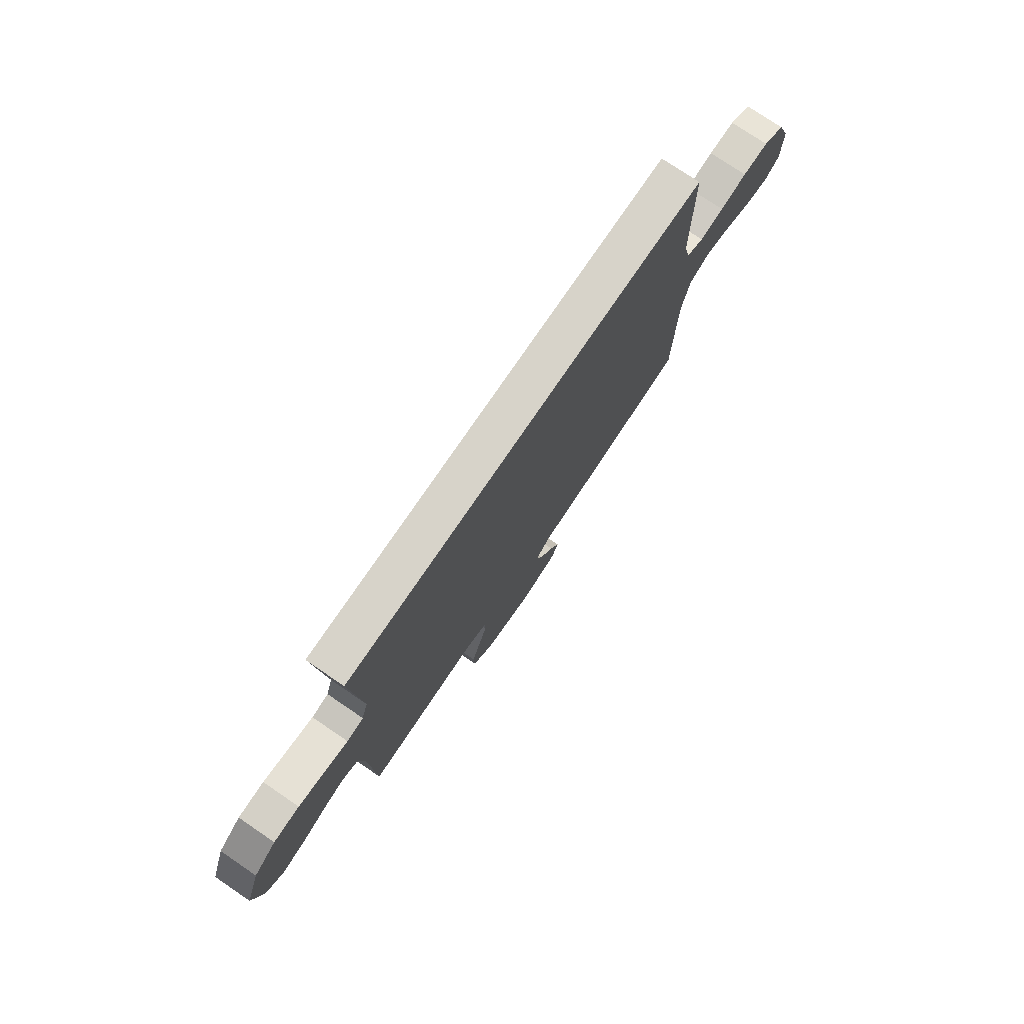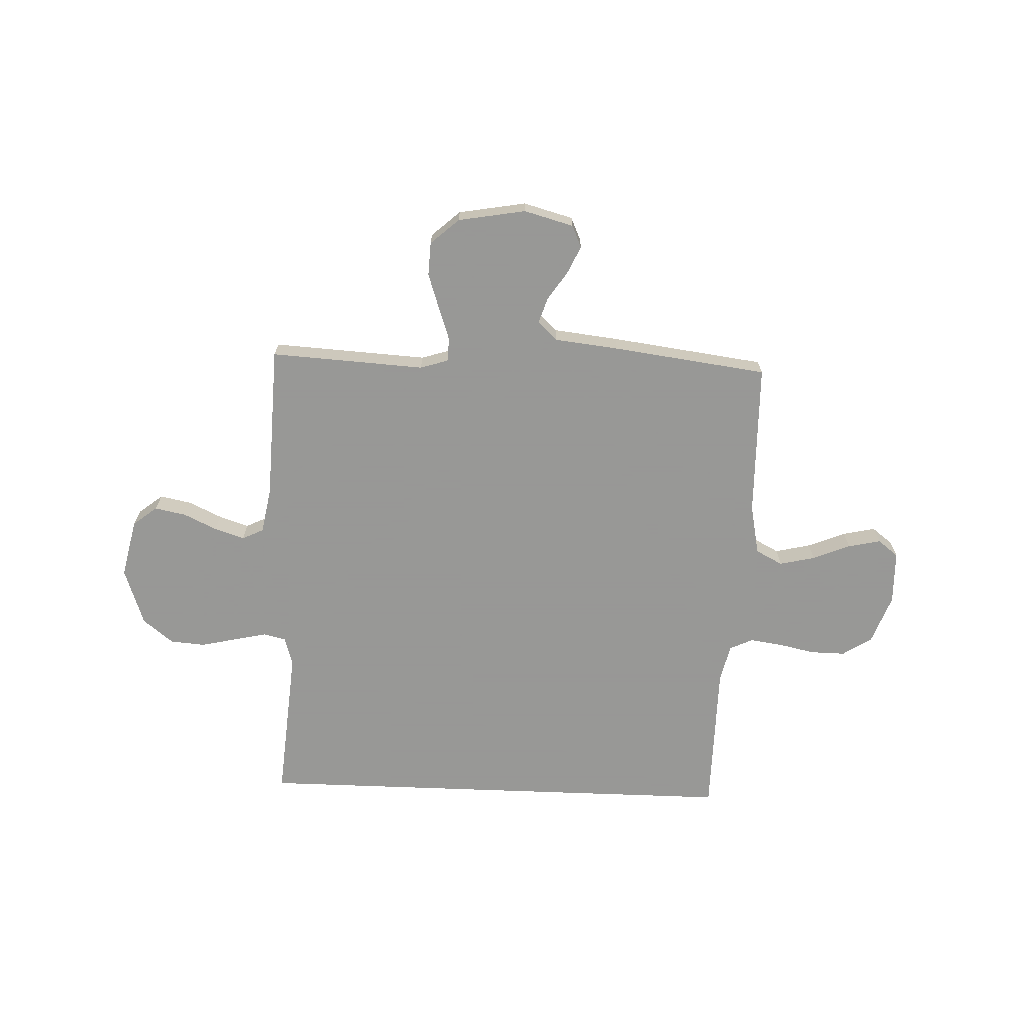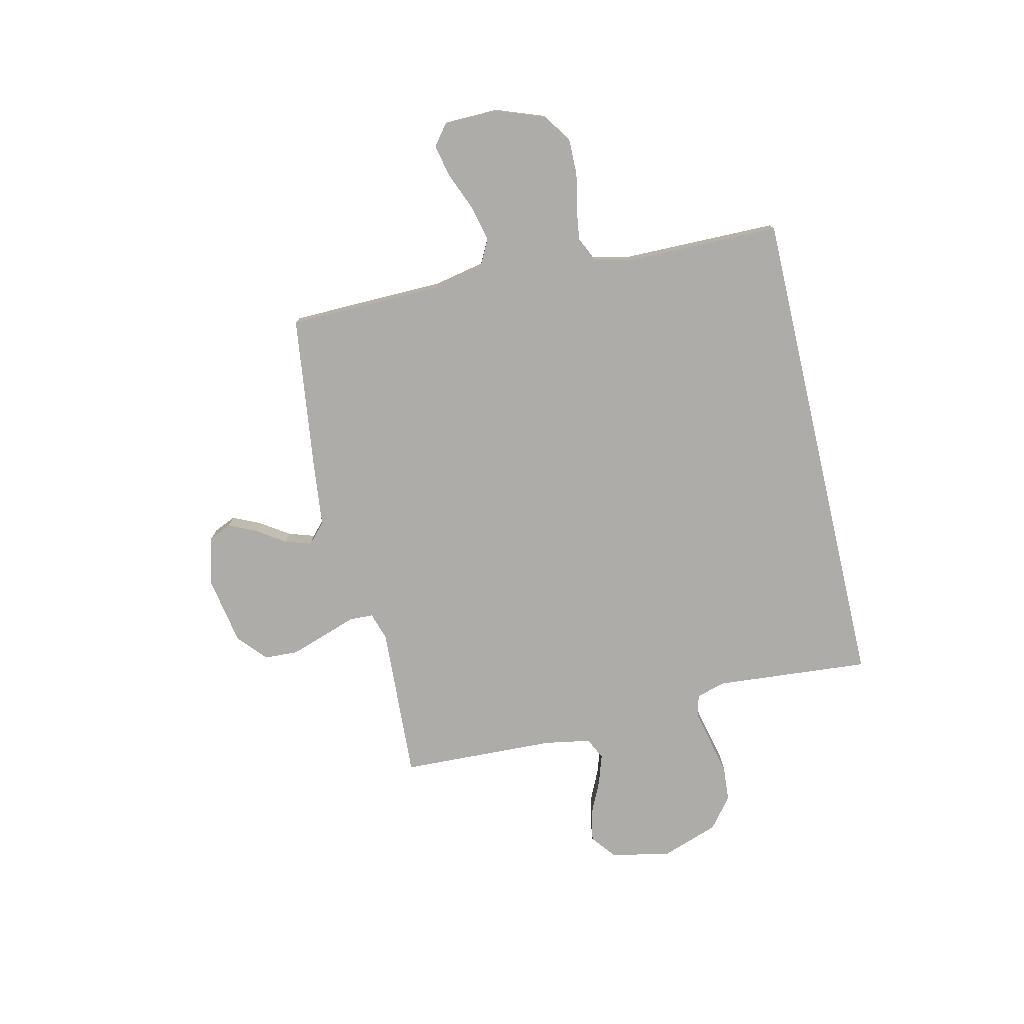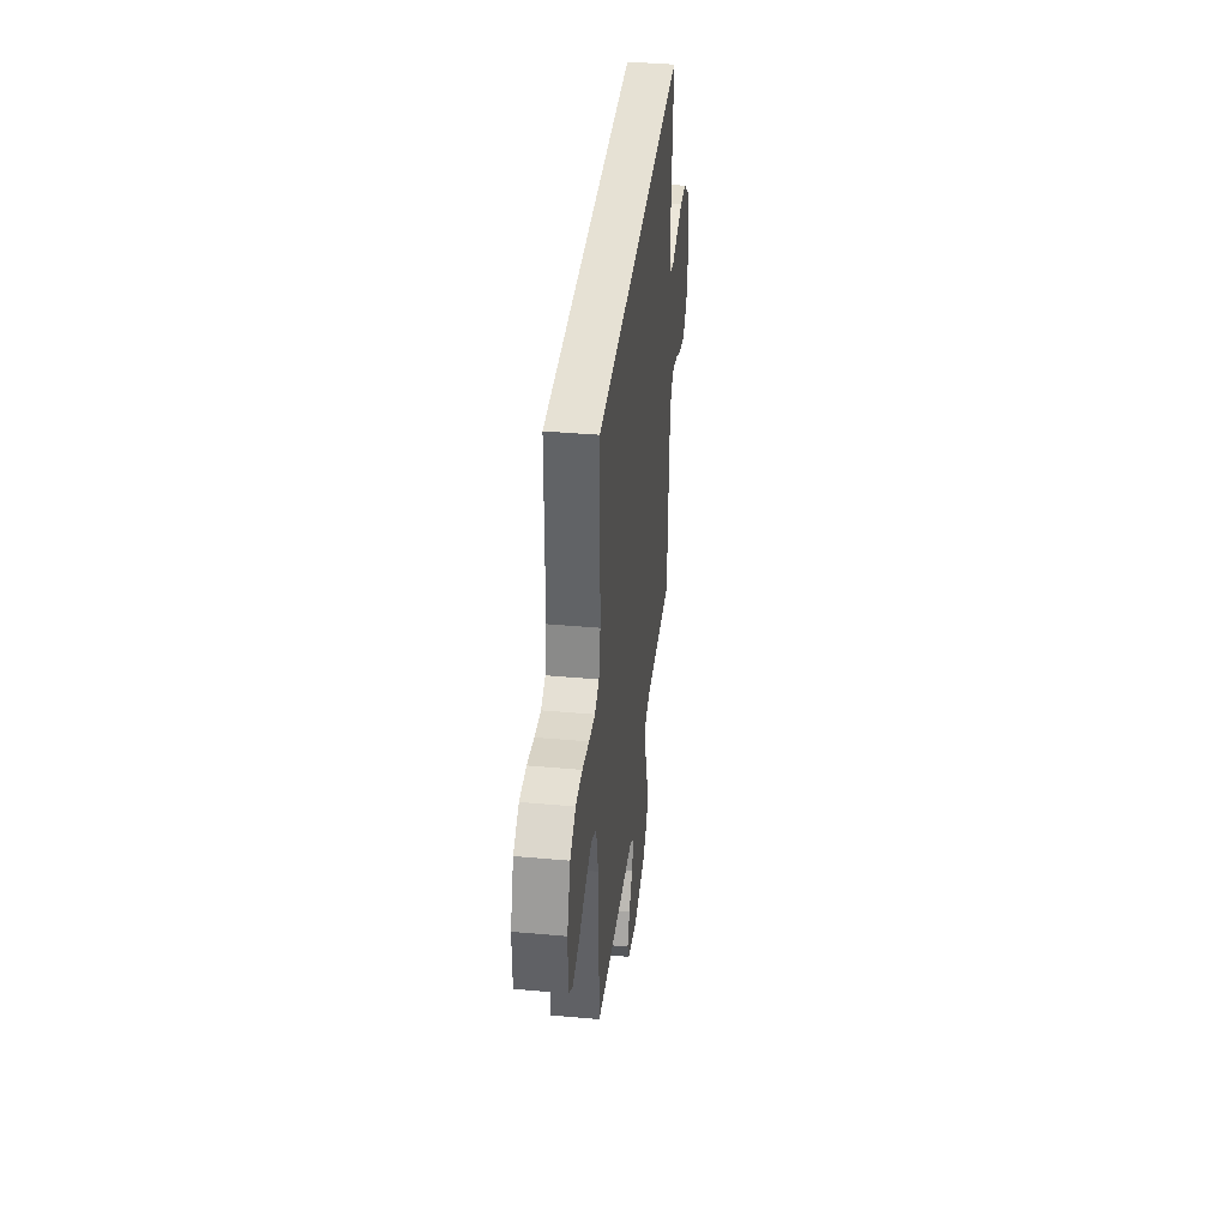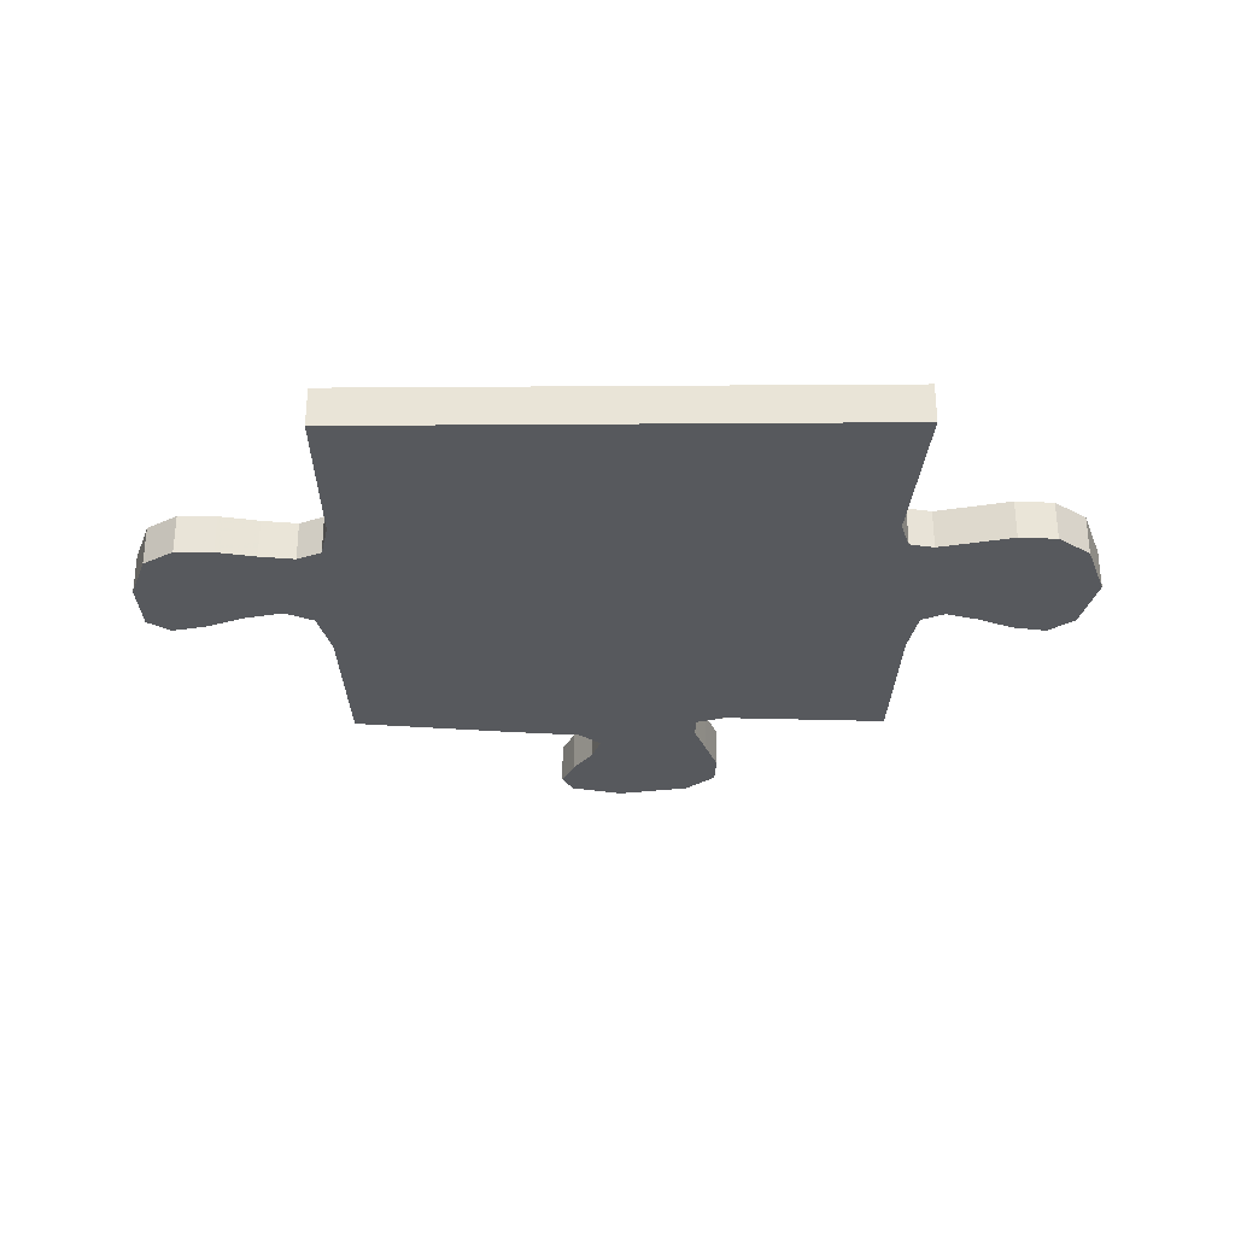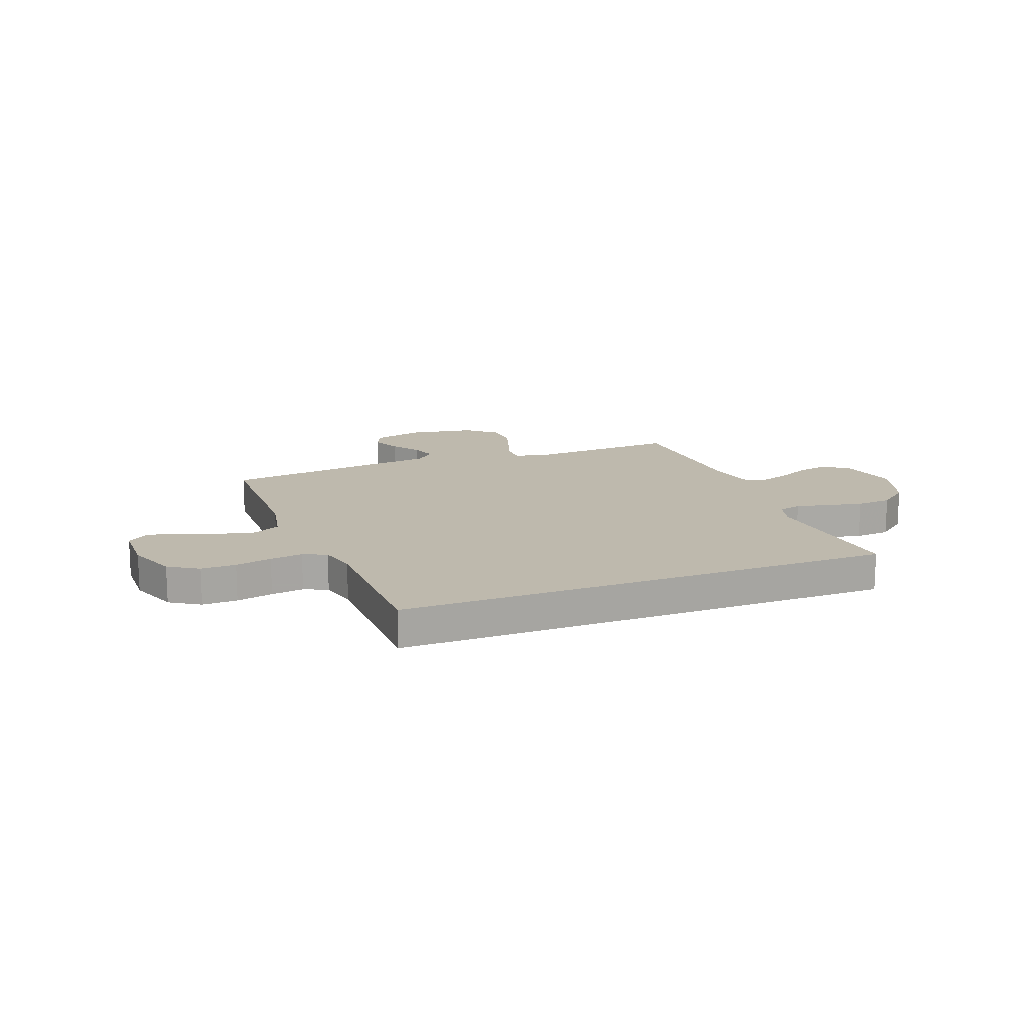
<metadata>
{"format":"obj","ext":"obj","renderer":"f3d","projection":"perspective","resolution":1024,"background":"white","views":[{"elev":76.2,"azim":124.2,"up":"+Z"},{"elev":-68.4,"azim":177.8,"up":"+Y"},{"elev":-76.8,"azim":-76.9,"up":"+Y"},{"elev":39.0,"azim":-83.6,"up":"+Z"},{"elev":-29.4,"azim":0.6,"up":"+Y"},{"elev":15.1,"azim":-21.1,"up":"+Y"}]}
</metadata>
<code>
v -0.5 0.07 -0.5
v -0.505 0.07 -0.2
v -0.525 0.07 -0.102
v -0.577 0.07 -0.075
v -0.646 0.07 -0.091
v -0.719 0.07 -0.121
v -0.782 0.07 -0.135
v -0.822 0.07 -0.104
v -0.824 0.07 0
v -0.789 0.07 0.095
v -0.732 0.07 0.132
v -0.664 0.07 0.131
v -0.594 0.07 0.116
v -0.531 0.07 0.107
v -0.486 0.07 0.128
v -0.469 0.07 0.2
v -0.466 0.07 0.5
v 0.491 0.07 0.5
v 0.466 0.07 0.2
v 0.483 0.07 0.144
v 0.527 0.07 0.134
v 0.589 0.07 0.148
v 0.659 0.07 0.164
v 0.727 0.07 0.159
v 0.786 0.07 0.112
v 0.825 0.07 0
v 0.8 0.07 -0.114
v 0.753 0.07 -0.151
v 0.692 0.07 -0.139
v 0.628 0.07 -0.109
v 0.57 0.07 -0.09
v 0.528 0.07 -0.11
v 0.512 0.07 -0.2
v 0.5 0.07 -0.5
v 0.2 0.07 -0.483
v 0.146 0.07 -0.5
v 0.144 0.07 -0.546
v 0.166 0.07 -0.61
v 0.189 0.07 -0.679
v 0.186 0.07 -0.744
v 0.131 0.07 -0.793
v 0 0.07 -0.816
v -0.096 0.07 -0.79
v -0.115 0.07 -0.747
v -0.09 0.07 -0.693
v -0.053 0.07 -0.638
v -0.037 0.07 -0.588
v -0.075 0.07 -0.553
v -0.2 0.07 -0.539
v -0.5 0 -0.5
v -0.505 0 -0.2
v -0.525 0 -0.102
v -0.577 0 -0.075
v -0.646 0 -0.091
v -0.719 0 -0.121
v -0.782 0 -0.135
v -0.822 0 -0.104
v -0.824 0 0
v -0.789 0 0.095
v -0.732 0 0.132
v -0.664 0 0.131
v -0.594 0 0.116
v -0.531 0 0.107
v -0.486 0 0.128
v -0.469 0 0.2
v -0.466 0 0.5
v 0.491 0 0.5
v 0.466 0 0.2
v 0.483 0 0.144
v 0.527 0 0.134
v 0.589 0 0.148
v 0.659 0 0.164
v 0.727 0 0.159
v 0.786 0 0.112
v 0.825 0 0
v 0.8 0 -0.114
v 0.753 0 -0.151
v 0.692 0 -0.139
v 0.628 0 -0.109
v 0.57 0 -0.09
v 0.528 0 -0.11
v 0.512 0 -0.2
v 0.5 0 -0.5
v 0.2 0 -0.483
v 0.146 0 -0.5
v 0.144 0 -0.546
v 0.166 0 -0.61
v 0.189 0 -0.679
v 0.186 0 -0.744
v 0.131 0 -0.793
v 0 0 -0.816
v -0.096 0 -0.79
v -0.115 0 -0.747
v -0.09 0 -0.693
v -0.053 0 -0.638
v -0.037 0 -0.588
v -0.075 0 -0.553
v -0.2 0 -0.539
f 48 49 1 2
f 44 45 46
f 43 44 46
f 42 43 46
f 41 42 46
f 40 41 46
f 39 40 46
f 38 39 46
f 37 38 46
f 36 37 46 47
f 33 34 35
f 32 33 35 36
f 28 29 30
f 27 28 30
f 26 27 30
f 25 26 30
f 24 25 30
f 23 24 30
f 22 23 30
f 21 22 30 31
f 20 21 31 32
f 16 17 18 19
f 36 47 48
f 32 36 48
f 20 32 48
f 19 20 48
f 16 19 48
f 15 16 48
f 11 12 13
f 10 11 13
f 9 10 13
f 8 9 13
f 7 8 13
f 6 7 13
f 5 6 13
f 48 2 3
f 15 48 3
f 14 15 3
f 4 5 13 14
f 3 4 14
f 51 50 98 97
f 95 94 93
f 95 93 92
f 95 92 91
f 95 91 90
f 95 90 89
f 95 89 88
f 95 88 87
f 95 87 86
f 96 95 86 85
f 84 83 82
f 85 84 82 81
f 79 78 77
f 79 77 76
f 79 76 75
f 79 75 74
f 79 74 73
f 79 73 72
f 79 72 71
f 80 79 71 70
f 81 80 70 69
f 68 67 66 65
f 97 96 85
f 97 85 81
f 97 81 69
f 97 69 68
f 97 68 65
f 97 65 64
f 62 61 60
f 62 60 59
f 62 59 58
f 62 58 57
f 62 57 56
f 62 56 55
f 62 55 54
f 52 51 97
f 52 97 64
f 52 64 63
f 63 62 54 53
f 63 53 52
f 1 50 51 2
f 2 51 52 3
f 3 52 53 4
f 4 53 54 5
f 5 54 55 6
f 6 55 56 7
f 7 56 57 8
f 8 57 58 9
f 9 58 59 10
f 10 59 60 11
f 11 60 61 12
f 12 61 62 13
f 13 62 63 14
f 14 63 64 15
f 15 64 65 16
f 16 65 66 17
f 17 66 67 18
f 18 67 68 19
f 19 68 69 20
f 20 69 70 21
f 21 70 71 22
f 22 71 72 23
f 23 72 73 24
f 24 73 74 25
f 25 74 75 26
f 26 75 76 27
f 27 76 77 28
f 28 77 78 29
f 29 78 79 30
f 30 79 80 31
f 31 80 81 32
f 32 81 82 33
f 33 82 83 34
f 34 83 84 35
f 35 84 85 36
f 36 85 86 37
f 37 86 87 38
f 38 87 88 39
f 39 88 89 40
f 40 89 90 41
f 41 90 91 42
f 42 91 92 43
f 43 92 93 44
f 44 93 94 45
f 45 94 95 46
f 46 95 96 47
f 47 96 97 48
f 48 97 98 49
f 49 98 50 1

</code>
